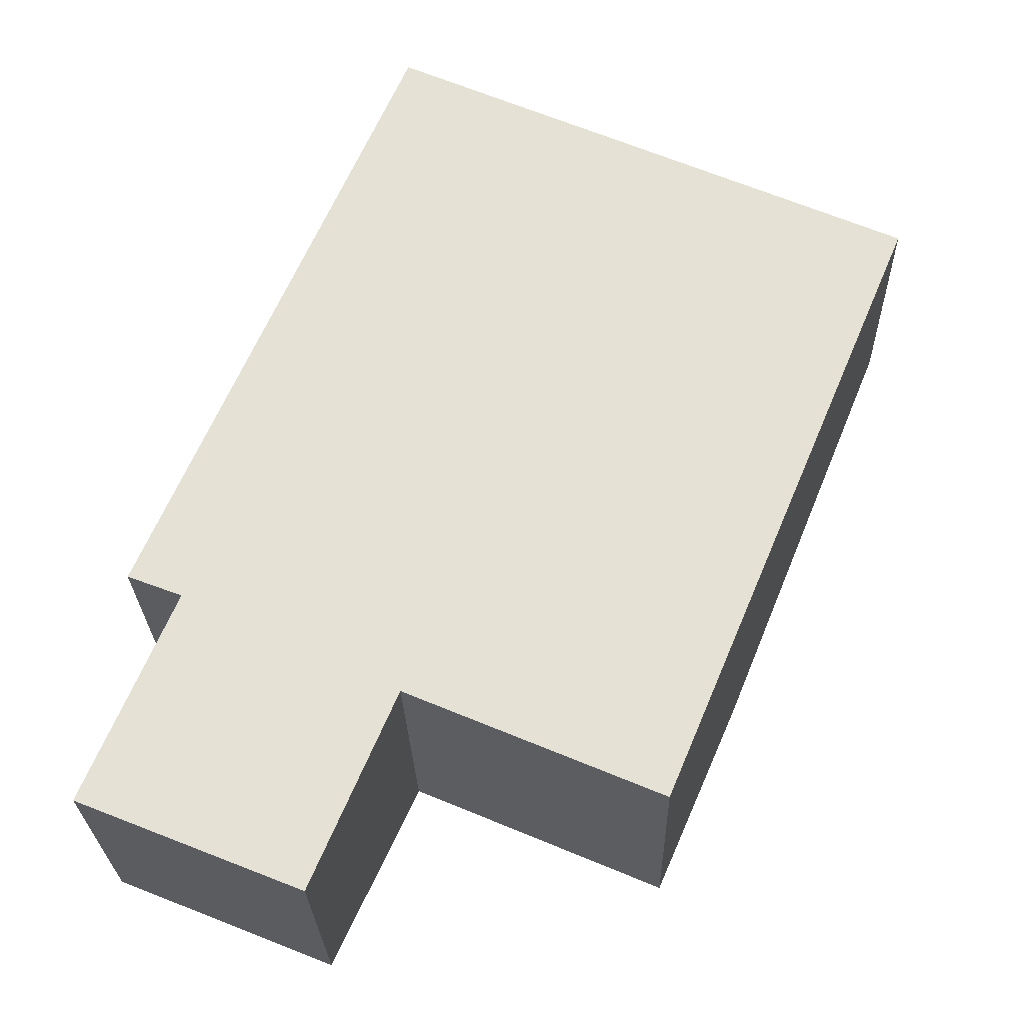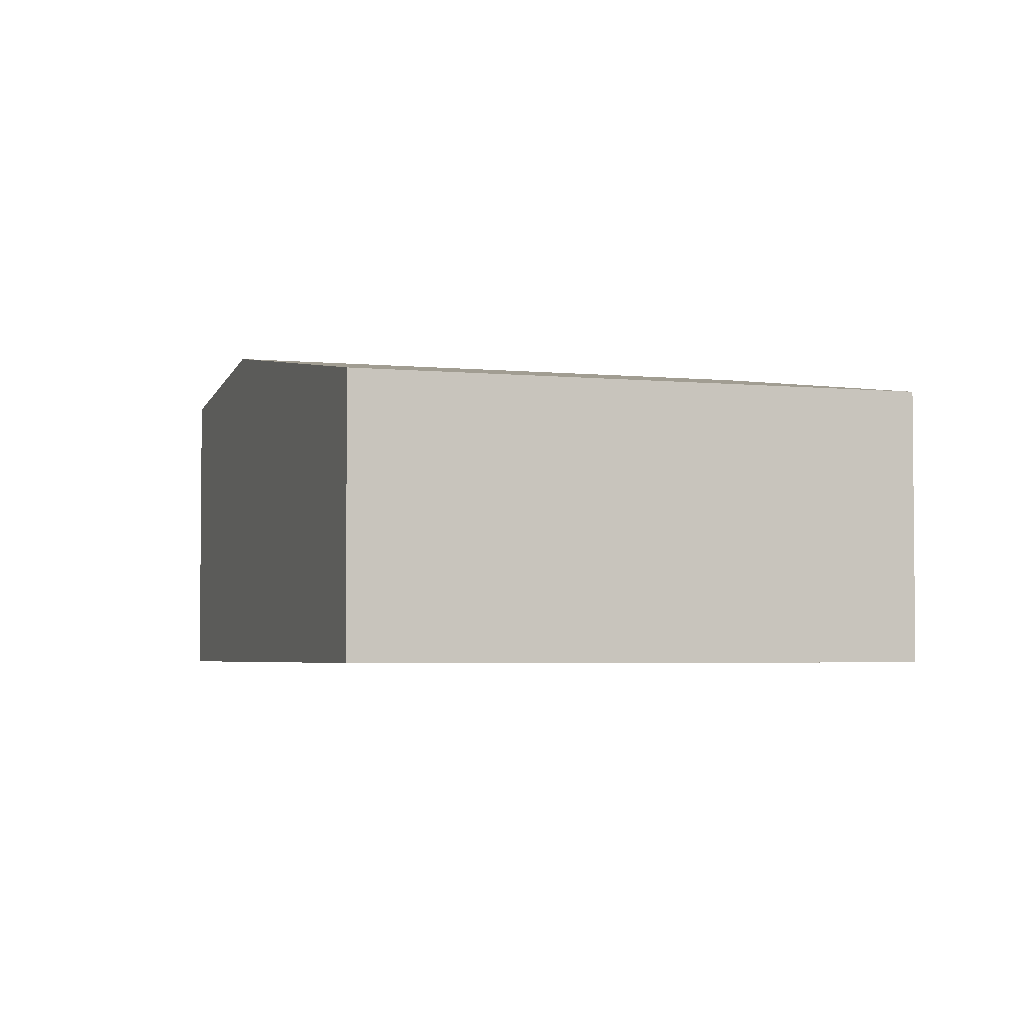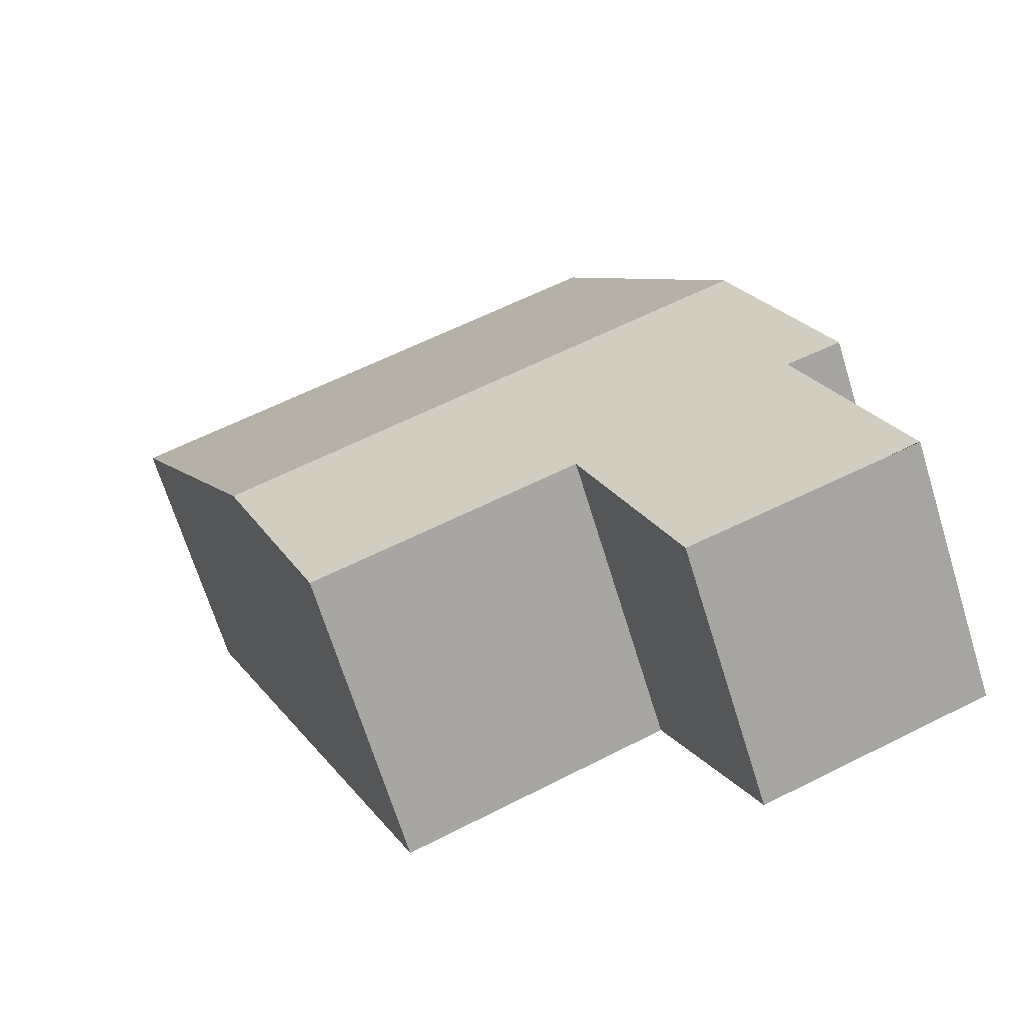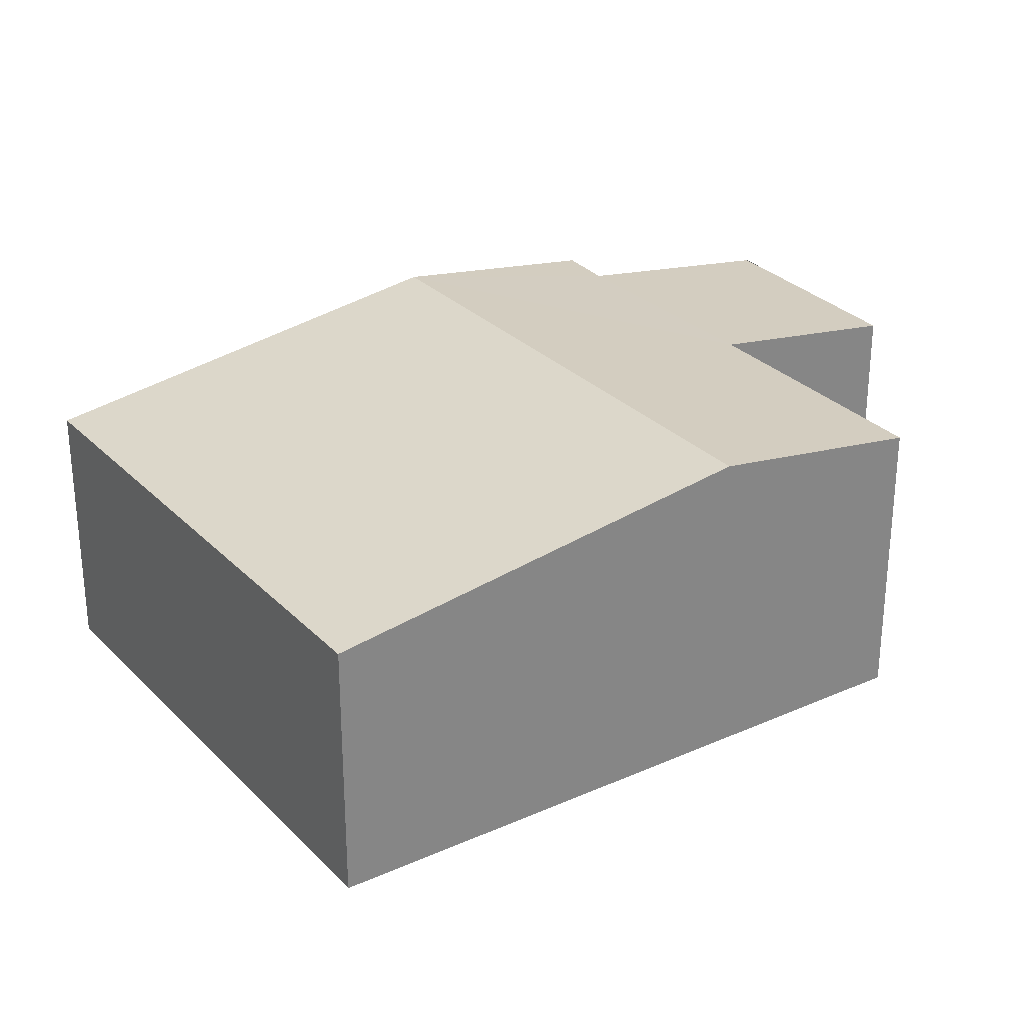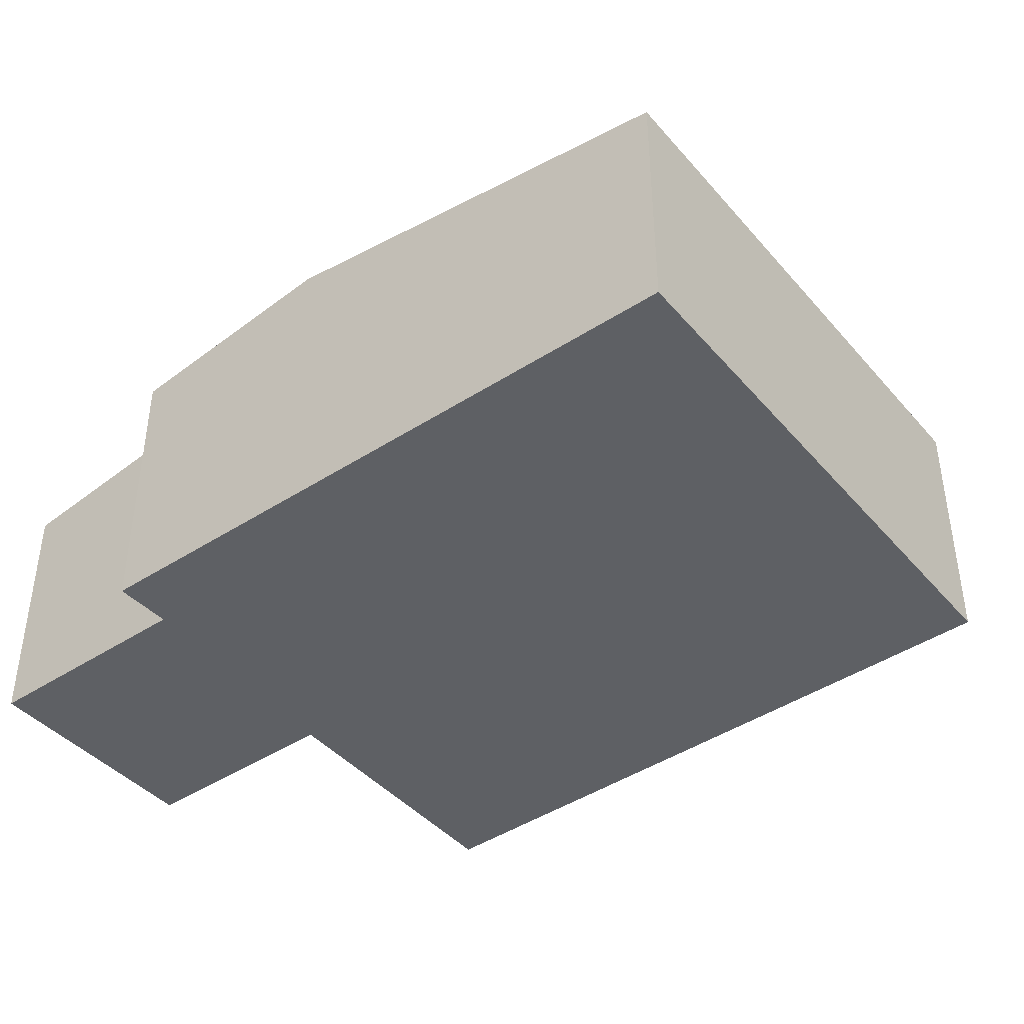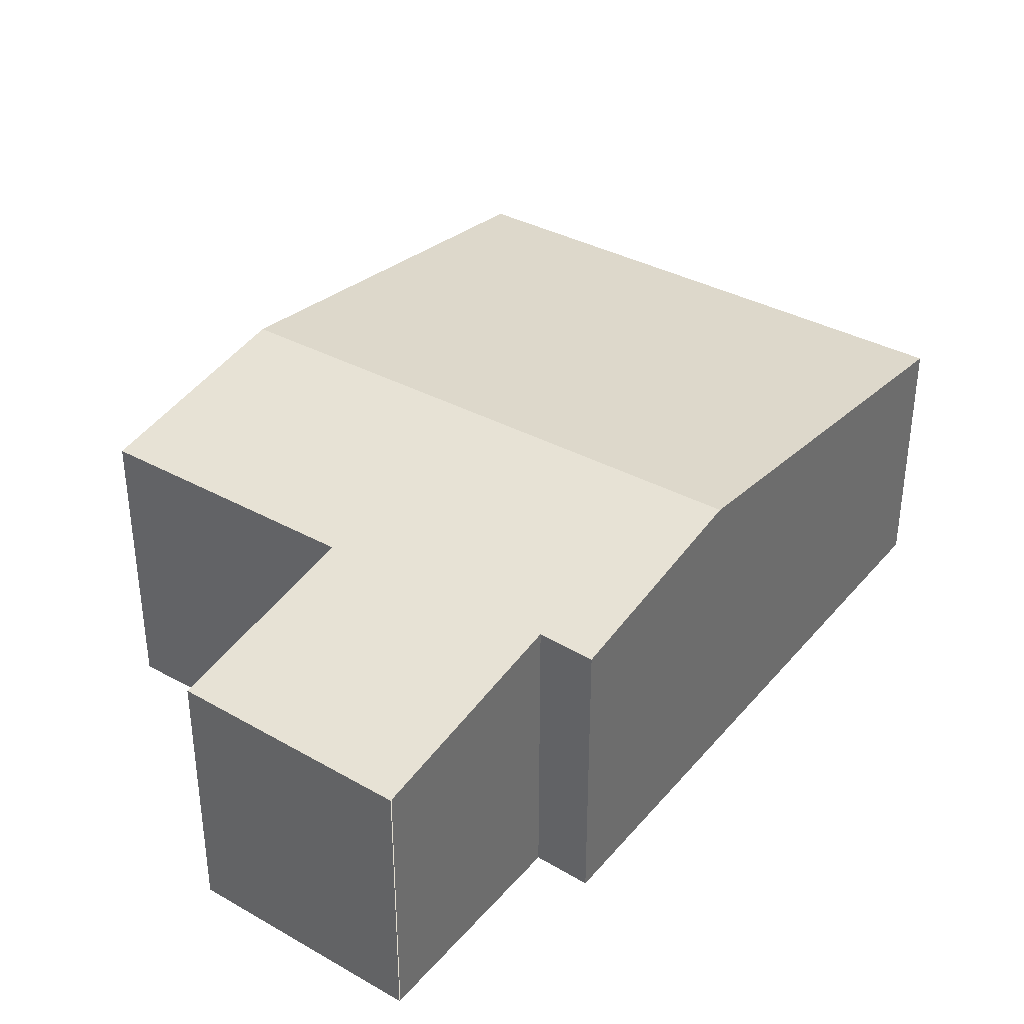
<metadata>
{"format":"obj","ext":"obj","renderer":"f3d","projection":"perspective","resolution":1024,"background":"white","views":[{"elev":-25.9,"azim":1.4,"up":"+Z"},{"elev":-3.6,"azim":4.6,"up":"+Y"},{"elev":-68.4,"azim":-162.8,"up":"+Z"},{"elev":28.8,"azim":79.3,"up":"+Y"},{"elev":-43.1,"azim":-29.1,"up":"+Y"},{"elev":37.2,"azim":-121.6,"up":"+Y"}]}
</metadata>
<code>
v  1.42 3.703 4.992
v  9.347 2.996 6.977
v  7.397 3.703 2.344
v  3.42 2.996 9.602
v  0.38 2.982 -0.153
v  3.496 3.337 1.226
v  2.535 2.993 -1.023
v  0.005 2.982 0.013
v  6.404 3.343 -0.016
v  1.019 3.347 2.396
v  0.397 3.342 2.633
v  1.019 -1.467e-16 2.396
v  0.005 -7.96e-19 0.013
v  0.397 -1.612e-16 2.633
v  1.42 -3.057e-16 4.992
v  3.42 -5.88e-16 9.602
v  2.535 6.264e-17 -1.023
v  0 2.981 1.825e-16
v  0 0 0
v  0.38 9.369e-18 -0.153
v  9.347 -4.272e-16 6.977
v  7.397 -1.435e-16 2.344
v  6.404 9.797e-19 -0.016
v  3.496 -7.507e-17 1.226
g defaultobject
f 1 2 3
f 2 1 4
f 5 6 7
f 6 5 8
f 6 3 9
f 3 6 1
f 1 6 10
f 10 6 8
f 1 10 11
f 12 8 13
f 12 10 8
f 14 1 11
f 1 14 4
f 4 14 15
f 4 15 16
f 12 11 10
f 11 12 14
f 17 5 7
f 5 17 18
f 18 17 19
f 19 17 20
f 16 2 4
f 2 16 21
f 21 3 2
f 3 21 22
f 3 22 9
f 9 22 23
f 24 7 6
f 7 24 17
f 23 6 9
f 6 23 24
f 13 24 12
f 24 13 17
f 17 13 20
f 20 13 19
f 15 21 16
f 21 15 22
f 22 15 14
f 22 14 12
f 22 12 23
f 23 12 24

</code>
